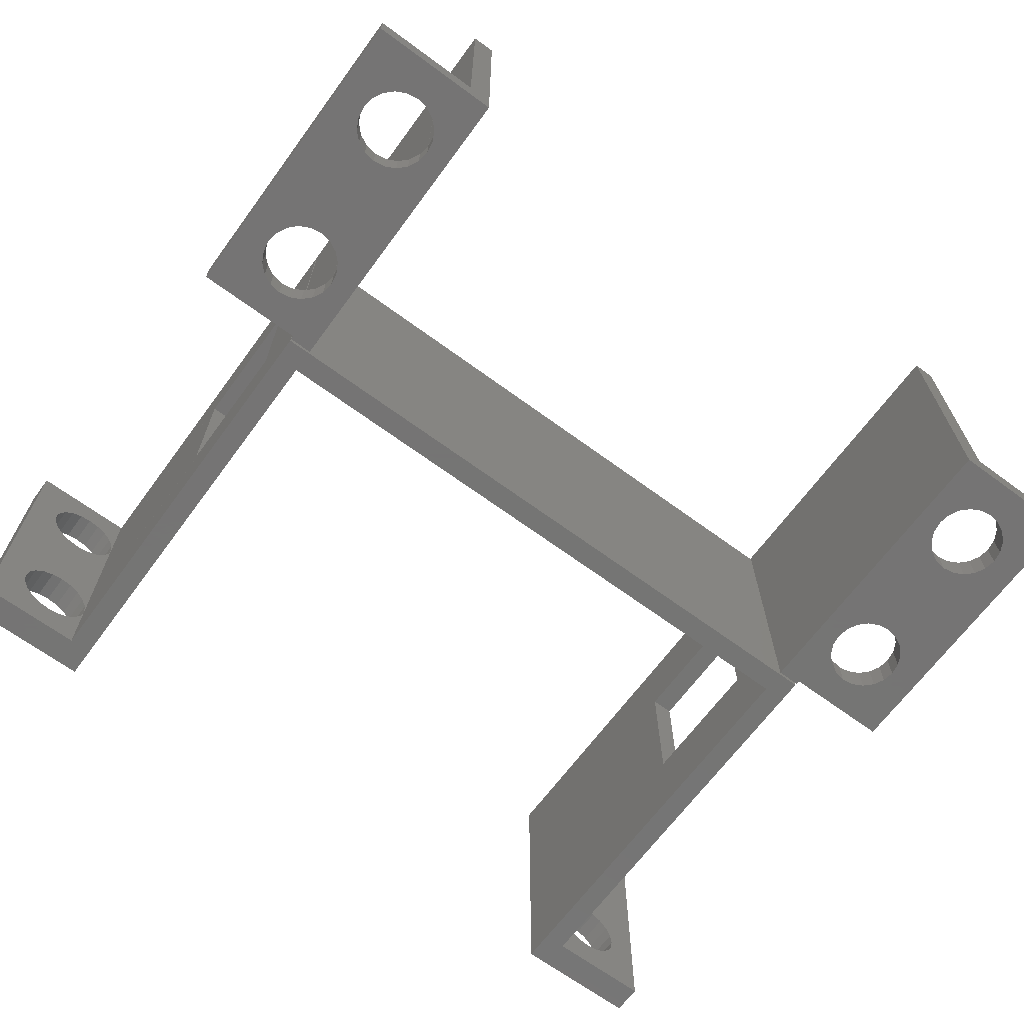
<metadata>
{"format":"stl","ext":"stl","renderer":"f3d","projection":"perspective","resolution":1024,"background":"white","views":[{"elev":-67.0,"azim":143.6,"up":"+Z"}]}
</metadata>
<code>
# stl→obj: 443 verts, 914 faces
v -29 -17.5 20.27
v -29 -19.5 20.27
v -22 -17.5 20.27
v -20.5 -19.5 20.27
v 21.5 10.5 20.27
v -20.5 9 20.27
v 21.5 9 20.27
v 29 -19.5 20.27
v 29 -17.5 20.27
v 21 -17.5 20.27
v 21 -19.5 20.27
v 22 26.36 18.03
v 22 26.38 18.03
v 22 26.39 18.03
v -22 6.502 15.27
v -22 -2.502 15.27
v -22 -1.498 15.76
v -22 26.36 18.03
v -22 26.38 18.03
v -22 26.36 2.025
v 21.5 10.5 20.02
v -22 10.5 20.27
v -29 31.12 2.025
v -22 31.12 2.025
v -29 31.12 0.025
v -25.27 -17.5 2.39
v -29 -17.5 0.02
v -25.97 -17.5 2.745
v -26.88 -19.5 3.997
v -29 -19.5 0.02
v -26.52 -19.5 3.299
v -22 -1.498 4.783
v -22 6.502 5.267
v -22 -1.498 4.757
v -22 10.5 0.02
v -25.27 -19.5 2.39
v -25.97 -19.5 2.745
v 22 31.12 20.02
v 22 31.12 2.025
v 20.5 31.12 20.02
v -22 26.39 2.025
v -22 26.39 18.03
v 20.5 31.12 0.025
v 29 31.12 0.025
v 29 31.12 2.025
v -22 31.12 20.02
v -20.5 31.12 20.02
v 22 -1.498 15.76
v 22 -17.5 15.76
v 22 -2.502 15.27
v -20.5 31.12 0.025
v -22 10.88 0.025
v -22 10.88 2.025
v -29 10.88 2.025
v -29 10.88 0.025
v -22 15.36 2.025
v -22 15.36 18.03
v -22 15.38 18.03
v -23.73 24 2.025
v -24.5 17.88 2.025
v -23.03 24.35 2.025
v -25.27 17.75 2.025
v -25.27 24 2.025
v -22 15.39 2.025
v -22 15.39 18.03
v -25.97 24.35 2.025
v -25.97 17.4 2.025
v 22 -1.498 15.78
v 22 10.5 20.02
v 22 -17.5 20.02
v 22 6.502 15.27
v -25.97 28.4 2.025
v -26.52 27.85 2.025
v -26.88 25.6 2.025
v -27 23.87 2.025
v -26.52 24.9 2.025
v -27 26.38 2.025
v -22.12 27.15 2.025
v 25.27 12.99 2.025
v 29 10.88 2.025
v 25.97 13.35 2.025
v 24.5 12.87 2.025
v 26.52 13.9 2.025
v 22 -17.5 4.757
v 22 -17.5 0.02
v 22 -1.498 4.757
v -22.48 24.9 2.025
v -22 23.87 2.025
v -22.12 25.6 2.025
v 22.48 13.9 2.025
v 22 10.88 2.025
v 23.03 13.35 2.025
v 22 6.502 5.267
v 22 -2.502 5.267
v 22 -1.498 4.783
v 22 -17.5 4.783
v -25.27 28.75 2.025
v -24.5 28.88 2.025
v -23.73 28.75 2.025
v -23.03 28.4 2.025
v -22.48 27.85 2.025
v -22 -17.5 0.02
v -20.5 -19.5 0.02
v 29 -17.5 0.02
v 29 -19.5 0.02
v -20.5 9 0.02
v 20.5 9 0.02
v 22 10.5 0.02
v 22 -17.5 13.27
v 22.12 14.6 2.025
v 22 15.36 2.025
v -22.48 16.85 2.025
v -22.12 16.15 2.025
v 20.5 -19.5 0.02
v -22.48 13.9 2.025
v -22.12 14.6 2.025
v 20.5 9 20.02
v 20.5 6.502 5.267
v 20.5 6.502 15.27
v -22 10.62 20.02
v -23.03 13.35 2.025
v 22 10.62 0.025
v 22 10.62 20.02
v 20.5 10.62 20.02
v 20.5 10.62 0.025
v 20.5 -19.5 20.02
v 20.5 -2.502 15.27
v 20.5 -2.502 5.267
v -20.5 10.62 0.025
v -20.5 10.62 20.02
v -22 10.62 0.025
v -23.73 12.99 2.025
v -24.5 12.87 2.025
v -24.5 -17.5 2.267
v -26.52 -17.5 3.299
v -24.5 17.88 0.025
v -25.27 17.75 0.025
v -25.27 24 0.025
v -22.12 -17.5 3.997
v -22.48 -17.5 3.299
v 22 -19.5 15.77
v 22 -1.498 15.77
v 22 -17.5 15.78
v -22 -17.5 4.757
v -25.97 28.4 0.025
v -26.52 27.85 0.025
v -25.27 28.75 0.025
v -22.48 -17.5 6.241
v -22 -17.5 7.273
v -22.12 -17.5 5.543
v -22 -17.5 4.783
v -25.97 -19.5 6.795
v -27 -19.5 7.273
v -26.52 -19.5 6.241
v -23.03 -17.5 6.795
v -26.88 -19.5 5.543
v -23.73 -17.5 7.15
v -24.5 -17.5 13.27
v -27 -17.5 13.27
v -25.97 -17.5 13.74
v -24.5 -17.5 7.273
v -23.73 28.75 0.025
v -23.03 28.4 0.025
v 22 10.88 0.025
v -26.88 14.6 2.025
v -26.52 13.9 2.025
v -22 -1.498 15.78
v -22.48 27.85 0.025
v -22.12 27.15 0.025
v 29 10.88 0.025
v -22.48 24.9 0.025
v -20.5 23.87 0.025
v -23.03 24.35 0.025
v -22.12 25.6 0.025
v -24.5 28.88 0.025
v -26.88 -17.5 5.543
v -26.52 -17.5 6.241
v 21.5 9 20.02
v -27 -17.5 4.77
v 21 -17.5 20.02
v 21 -19.5 20.02
v -26.52 -17.5 14.3
v -25.27 -17.5 13.39
v -26.88 -17.5 15
v -26.88 -19.5 15
v -26.52 -19.5 14.3
v -25.97 -19.5 13.74
v -25.27 -19.5 13.39
v -23.73 12.99 0.025
v -23.03 13.35 0.025
v -24.5 -19.5 13.27
v -22.12 -17.5 15
v -22.48 -17.5 14.3
v -22 -17.5 15.76
v -23.03 -17.5 13.74
v -25.27 12.99 0.025
v -25.97 13.35 0.025
v 22.12 -17.5 16.54
v -23.03 17.4 2.025
v -26.52 13.9 0.025
v -26.88 14.6 0.025
v 22.48 -17.5 14.3
v 22.12 -17.5 15
v 23.03 -17.5 13.74
v -24.5 23.87 2.025
v -23.73 17.75 2.025
v 23.73 -17.5 13.39
v 24.5 -17.5 7.272
v -25.27 12.99 2.025
v -25.97 13.35 2.025
v 24.5 -17.5 13.27
v 25.27 -17.5 13.39
v 25.27 -17.5 7.15
v -26.52 24.9 0.025
v -25.97 24.35 0.025
v -25.97 17.4 0.025
v -23.03 -19.5 17.8
v -22.48 -19.5 17.24
v -27 15.38 2.025
v -26.88 16.15 2.025
v -26.52 16.85 2.025
v -26.88 27.15 2.025
v -23.73 -19.5 18.15
v -23.03 17.4 0.025
v -23.73 24 0.025
v 22 -19.5 4.77
v 22.12 -19.5 5.543
v -24.5 23.87 0.025
v 22.48 16.85 2.025
v 22 17.88 2.025
v 22.12 16.15 2.025
v 22 15.39 2.025
v -26.52 -19.5 17.24
v -26.88 -19.5 16.54
v 22 -1.498 4.77
v -25.97 -19.5 17.8
v -25.27 -19.5 18.15
v -24.5 -19.5 18.27
v -26.88 27.15 0.025
v -27 26.38 0.025
v 23.03 17.4 2.025
v -25.27 -19.5 7.15
v -24.5 -19.5 7.273
v -23.73 -19.5 7.15
v -23.73 -19.5 13.39
v -23.03 -19.5 13.74
v -22.48 -19.5 3.299
v -23.03 -19.5 2.745
v -23.73 -19.5 2.39
v -24.5 -19.5 2.267
v 23.73 17.75 2.025
v 24.5 23.87 2.025
v -23.73 17.75 0.025
v 25.97 24.35 2.025
v 25.27 24 2.025
v 25.27 17.75 2.025
v -24.5 12.87 0.025
v 26.52 16.85 2.025
v 27 24.58 2.025
v 25.97 17.4 2.025
v -26.88 25.6 0.025
v -26.88 16.15 0.025
v -26.52 16.85 0.025
v -27 15.38 0.025
v 26.88 16.15 2.025
v 24.5 17.88 2.025
v 26.52 13.9 0.025
v 26.88 14.6 0.025
v 25.97 13.35 0.025
v 25.27 12.99 0.025
v -22.48 -17.5 17.24
v -22.12 -17.5 16.54
v -22 -17.5 15.78
v 23.03 24.35 2.025
v 22.48 24.9 2.025
v 22.12 25.6 2.025
v 22 26.36 2.025
v -23.03 -17.5 17.8
v -23.73 -17.5 18.15
v -24.5 -17.5 18.27
v -27 -19.5 4.77
v -27 -19.5 15.77
v 22.48 13.9 0.025
v 22.12 14.6 0.025
v 22.48 27.85 2.025
v 22.12 27.15 2.025
v 22 26.39 2.025
v -25.27 -17.5 18.15
v -25.97 -17.5 17.8
v -26.52 -17.5 17.24
v 23.03 28.4 2.025
v -23.73 -17.5 13.39
v -25.27 -17.5 7.15
v -25.97 -17.5 6.795
v 23.73 28.75 2.025
v -23.73 -17.5 2.39
v -23.03 -17.5 2.745
v 24.5 28.88 2.025
v -26.88 -17.5 16.54
v -27 -17.5 15.77
v -26.88 -17.5 3.997
v 27 -17.5 15.77
v 29 -17.5 13.27
v 26.88 -17.5 15
v 26.52 -17.5 17.24
v 26.88 -17.5 16.54
v 25.27 -17.5 18.15
v 25.97 -17.5 17.8
v 22 15.36 18.03
v 22 15.39 18.03
v 22.48 -17.5 17.24
v 23.03 -17.5 17.8
v -20.5 6.502 5.267
v -20.5 6.502 15.27
v -20.5 -2.502 15.27
v -20.5 -19.5 15.27
v -20.5 -2.502 5.267
v 26.52 24.9 2.025
v 26.88 25.6 2.025
v 23.73 -19.5 18.15
v -22.12 -19.5 3.997
v -22 -19.5 4.77
v 24.5 -17.5 18.27
v 23.73 -17.5 18.15
v -22.12 -19.5 5.543
v 26.52 -17.5 14.3
v 22.48 -17.5 3.299
v 22.12 -17.5 3.997
v 23.03 -17.5 2.745
v -22.48 -19.5 6.241
v -23.03 -19.5 6.795
v -22 -1.498 4.77
v 25.27 28.75 2.025
v 25.97 28.4 2.025
v 26.52 27.85 2.025
v 26.88 27.15 2.025
v 23.73 24 2.025
v 27 26.38 2.025
v 27 15.38 2.025
v 26.88 14.6 2.025
v 23.73 12.99 2.025
v 27 15.38 0.025
v 22.12 16.15 0.025
v 22 24.58 0.025
v 22.48 16.85 0.025
v 23.03 17.4 0.025
v 23.73 17.75 0.025
v -22.48 -19.5 14.3
v 23.03 24.35 0.025
v 23.73 24 0.025
v -22.12 -19.5 15
v 24.5 12.87 0.025
v 22.48 -19.5 14.3
v 22 -19.5 7.272
v 23.03 -19.5 13.74
v 25.97 17.4 0.025
v 27 17.88 0.025
v 26.52 16.85 0.025
v 26.88 16.15 0.025
v 23.73 -17.5 2.39
v 23.73 -19.5 13.39
v -22.12 -19.5 16.54
v 24.5 -17.5 2.267
v 25.97 24.35 0.025
v 25.27 24 0.025
v 26.88 -17.5 3.997
v 26.52 -17.5 3.299
v 25.97 -17.5 2.745
v -22 15.38 0.025
v -22.12 16.15 0.025
v 24.5 17.88 0.025
v -22.12 14.6 0.025
v -22.48 13.9 0.025
v 22.12 25.6 0.025
v 22.48 24.9 0.025
v 22 26.38 0.025
v 22.12 27.15 0.025
v 22.48 27.85 0.025
v 22.48 -17.5 6.241
v 22.12 -17.5 5.543
v 23.03 28.4 0.025
v 23.73 28.75 0.025
v 25.97 -17.5 13.74
v 25.97 -17.5 6.795
v 23.73 -17.5 7.15
v 23.03 -17.5 6.795
v 26.88 25.6 0.025
v 26.52 24.9 0.025
v 27 -17.5 4.77
v 26.88 -17.5 5.543
v 26.52 -17.5 6.241
v 25.27 -17.5 2.39
v 25.27 28.75 0.025
v 25.97 28.4 0.025
v 25.97 -19.5 13.74
v 27 -19.5 13.27
v 26.52 -19.5 14.3
v 26.52 27.85 0.025
v 26.88 -19.5 15
v 26.88 27.15 0.025
v 22.12 -19.5 16.54
v 24.5 28.88 0.025
v 22.12 -19.5 15
v 24.5 23.87 0.025
v 25.27 17.75 0.025
v 23.73 12.99 0.025
v 25.97 -19.5 17.8
v 25.27 -19.5 18.15
v -22.48 16.85 0.025
v 23.03 13.35 0.025
v 27 26.38 0.025
v 23.03 -19.5 17.8
v 22.48 -19.5 17.24
v 24.5 -19.5 18.27
v 22 15.38 0.025
v 26.52 -19.5 17.24
v 26.88 -19.5 16.54
v 27 -19.5 15.77
v 22.48 -19.5 3.299
v 23.03 -19.5 2.745
v -22 26.38 0.025
v -22 -19.5 15.77
v 22 15.38 18.03
v -22 -1.498 15.77
v -22 -2.502 5.267
v 24.5 -19.5 13.27
v 25.27 -19.5 13.39
v 25.97 -19.5 2.745
v 26.52 -19.5 3.299
v 26.52 -19.5 6.241
v 25.97 -19.5 6.795
v 23.73 -19.5 7.15
v 23.03 -19.5 6.795
v 22.48 -19.5 6.241
v 24.5 -19.5 7.272
v 25.27 -19.5 7.15
v 22.12 -19.5 3.997
v 23.73 -19.5 2.39
v 24.5 -19.5 2.267
v 25.27 -19.5 2.39
v 26.88 -19.5 3.997
v 26.88 -19.5 5.543
v 27 -19.5 4.77
f 1 2 3
f 4 3 2
f 5 6 7
f 8 9 10
f 8 10 11
f 12 13 14
f 15 16 17
f 18 19 20
f 5 21 22
f 23 24 25
f 26 27 28
f 29 30 31
f 32 33 34
f 22 35 33
f 33 15 22
f 36 37 30
f 38 39 40
f 41 19 42
f 43 39 44
f 45 44 39
f 42 19 18
f 39 43 40
f 46 47 24
f 48 49 50
f 25 24 51
f 51 24 47
f 52 53 54
f 52 54 55
f 56 57 58
f 59 60 61
f 62 60 63
f 64 58 65
f 66 67 63
f 68 69 70
f 6 3 4
f 68 71 69
f 48 71 68
f 50 71 48
f 72 23 73
f 74 75 76
f 66 76 75
f 77 23 74
f 65 58 57
f 57 56 53
f 41 24 78
f 79 80 81
f 82 80 79
f 83 81 80
f 84 85 86
f 87 88 89
f 61 88 87
f 20 89 88
f 90 91 92
f 93 94 95
f 96 95 94
f 97 98 23
f 24 23 98
f 24 98 99
f 24 99 100
f 24 100 101
f 101 78 24
f 22 3 6
f 22 6 5
f 30 27 102
f 30 102 103
f 104 105 85
f 106 35 107
f 108 107 35
f 96 94 109
f 110 91 90
f 108 69 93
f 71 93 69
f 91 110 111
f 88 112 113
f 88 113 64
f 95 86 93
f 86 108 93
f 108 86 85
f 88 64 65
f 105 114 85
f 85 107 108
f 115 53 116
f 56 116 53
f 107 117 106
f 6 106 117
f 107 85 114
f 118 119 117
f 118 117 107
f 106 103 102
f 102 35 106
f 57 120 65
f 54 23 25
f 54 25 55
f 121 53 115
f 122 123 124
f 122 124 125
f 126 127 128
f 129 130 120
f 129 120 131
f 132 53 121
f 118 107 128
f 107 114 128
f 126 128 114
f 117 119 127
f 117 127 126
f 133 53 132
f 102 27 134
f 135 28 27
f 136 137 138
f 139 102 140
f 141 142 143
f 139 144 102
f 145 146 25
f 142 141 49
f 145 25 147
f 148 149 150
f 151 150 149
f 152 153 154
f 68 143 142
f 155 149 148
f 156 154 153
f 153 30 156
f 157 158 155
f 159 160 161
f 120 57 53
f 142 49 48
f 162 51 163
f 164 91 122
f 123 122 91
f 165 54 166
f 17 167 15
f 3 22 167
f 15 167 22
f 168 51 169
f 80 91 164
f 80 164 170
f 88 61 60
f 171 172 173
f 174 172 171
f 168 163 51
f 25 51 175
f 175 147 25
f 162 175 51
f 94 128 50
f 68 142 48
f 38 40 123
f 40 124 123
f 176 159 177
f 120 47 46
f 178 7 117
f 6 117 7
f 179 27 176
f 5 7 178
f 5 178 21
f 180 10 70
f 9 70 10
f 180 181 11
f 180 11 10
f 160 159 182
f 183 161 160
f 184 182 159
f 185 153 186
f 178 70 69
f 149 155 158
f 187 186 153
f 188 187 153
f 117 180 178
f 70 178 180
f 189 190 52
f 21 178 69
f 153 152 191
f 117 126 180
f 181 180 126
f 192 149 193
f 194 149 192
f 195 193 149
f 196 55 197
f 70 198 143
f 112 88 199
f 200 55 201
f 202 109 203
f 204 109 202
f 67 62 63
f 75 67 66
f 205 63 60
f 59 205 60
f 88 60 206
f 206 199 88
f 207 208 204
f 49 203 109
f 209 54 133
f 210 54 209
f 210 166 54
f 211 212 213
f 214 215 216
f 217 218 4
f 53 133 54
f 165 219 54
f 54 219 220
f 220 75 54
f 221 75 220
f 67 75 221
f 23 54 75
f 75 74 23
f 23 77 222
f 23 222 73
f 72 97 23
f 118 93 71
f 223 217 4
f 127 71 50
f 173 172 224
f 225 173 224
f 61 173 225
f 61 225 59
f 226 96 227
f 228 205 59
f 228 59 225
f 229 230 231
f 232 231 230
f 138 63 205
f 138 205 228
f 233 2 234
f 215 66 63
f 215 63 138
f 96 226 235
f 236 237 2
f 237 238 2
f 4 2 238
f 238 223 4
f 235 226 84
f 239 222 77
f 239 77 240
f 241 230 229
f 152 242 191
f 191 188 153
f 242 243 191
f 243 244 191
f 245 191 244
f 246 245 244
f 146 73 222
f 146 222 239
f 84 86 235
f 103 247 248
f 103 248 249
f 103 249 250
f 250 36 30
f 103 250 30
f 251 252 241
f 225 224 253
f 215 138 137
f 137 216 215
f 138 228 136
f 228 225 136
f 253 136 225
f 145 72 73
f 145 73 146
f 254 255 256
f 147 97 72
f 147 72 145
f 200 197 55
f 196 257 55
f 52 55 257
f 257 189 52
f 175 97 147
f 258 259 260
f 214 76 66
f 214 66 215
f 146 239 25
f 25 239 240
f 261 55 240
f 214 262 261
f 216 263 214
f 263 262 214
f 55 261 262
f 55 262 264
f 264 201 55
f 25 240 55
f 259 258 265
f 261 74 76
f 261 76 214
f 47 120 130
f 74 261 240
f 74 240 77
f 131 52 129
f 97 175 98
f 266 256 255
f 162 99 98
f 162 98 175
f 230 241 252
f 170 267 268
f 269 170 270
f 271 3 272
f 3 273 272
f 274 275 230
f 230 276 277
f 278 3 271
f 279 3 278
f 276 230 275
f 280 3 279
f 37 31 30
f 29 281 30
f 281 156 30
f 2 30 153
f 2 153 185
f 2 185 282
f 2 282 234
f 233 236 2
f 283 125 284
f 285 39 286
f 287 286 39
f 288 1 280
f 289 1 288
f 290 1 289
f 3 280 1
f 291 39 285
f 292 149 158
f 292 195 149
f 157 161 158
f 183 158 161
f 159 161 293
f 159 293 294
f 177 159 294
f 295 39 291
f 296 102 134
f 140 102 297
f 296 297 102
f 26 134 27
f 45 39 298
f 96 235 95
f 290 299 1
f 1 299 300
f 1 300 184
f 1 184 159
f 159 176 27
f 301 27 179
f 135 27 301
f 1 159 27
f 27 30 2
f 27 2 1
f 302 303 304
f 301 281 29
f 128 94 93
f 301 29 31
f 301 31 135
f 305 9 306
f 37 28 135
f 37 135 31
f 36 26 28
f 36 28 37
f 95 235 86
f 307 9 308
f 26 36 250
f 26 250 134
f 249 296 134
f 249 134 250
f 93 118 128
f 248 297 296
f 248 296 249
f 71 119 118
f 123 309 310
f 247 140 297
f 247 297 248
f 198 70 311
f 70 312 311
f 163 100 99
f 163 99 162
f 127 50 128
f 168 101 100
f 168 100 163
f 169 78 101
f 169 101 168
f 71 127 119
f 106 6 313
f 314 313 6
f 78 169 41
f 315 316 317
f 103 317 316
f 174 89 20
f 313 317 106
f 254 259 318
f 319 318 259
f 171 87 89
f 171 89 174
f 173 61 87
f 173 87 171
f 314 6 315
f 6 4 315
f 316 315 4
f 106 317 103
f 181 320 11
f 262 220 219
f 262 219 264
f 321 322 144
f 321 139 140
f 321 140 247
f 9 307 323
f 312 70 324
f 323 324 70
f 9 323 70
f 325 151 322
f 326 304 303
f 306 9 302
f 303 302 9
f 305 308 9
f 281 301 179
f 139 321 144
f 327 85 328
f 325 150 151
f 329 85 327
f 330 148 150
f 330 150 325
f 331 155 148
f 331 148 330
f 34 144 332
f 244 157 155
f 244 155 331
f 322 151 332
f 32 332 151
f 243 161 157
f 243 157 244
f 322 332 144
f 242 293 161
f 242 161 243
f 333 45 298
f 334 45 333
f 335 45 334
f 336 45 335
f 295 298 39
f 152 294 293
f 152 293 242
f 154 177 294
f 154 294 152
f 259 254 256
f 256 260 259
f 255 252 266
f 251 266 252
f 230 252 337
f 230 337 274
f 156 176 177
f 156 177 154
f 281 179 176
f 281 176 156
f 45 336 338
f 319 259 338
f 45 338 259
f 339 45 265
f 259 265 45
f 340 80 339
f 83 80 340
f 45 339 80
f 185 184 300
f 185 300 282
f 186 182 184
f 186 184 185
f 341 91 82
f 341 92 91
f 80 82 91
f 187 160 182
f 187 182 186
f 43 125 124
f 43 124 40
f 188 183 160
f 188 160 187
f 268 340 339
f 268 339 342
f 183 188 191
f 183 191 158
f 343 344 345
f 267 83 340
f 267 340 268
f 245 292 158
f 245 158 191
f 346 345 344
f 347 346 344
f 246 195 292
f 246 292 245
f 269 81 83
f 269 83 267
f 348 193 195
f 348 195 246
f 270 79 81
f 270 81 269
f 349 350 347
f 351 192 193
f 351 193 348
f 352 82 79
f 352 79 270
f 353 354 355
f 192 351 194
f 356 357 358
f 357 359 358
f 360 85 329
f 361 355 354
f 362 272 273
f 363 85 360
f 364 357 365
f 366 104 367
f 368 367 104
f 369 64 370
f 113 370 64
f 371 347 350
f 372 116 56
f 373 115 116
f 373 116 372
f 344 374 375
f 344 375 349
f 190 121 115
f 190 115 373
f 376 374 344
f 109 204 208
f 189 132 121
f 189 121 190
f 257 133 132
f 257 132 189
f 377 43 378
f 196 209 133
f 196 133 257
f 197 210 209
f 197 209 196
f 109 379 380
f 109 380 96
f 381 43 382
f 84 328 85
f 200 166 210
f 200 210 197
f 201 165 166
f 201 166 200
f 299 234 282
f 299 282 300
f 212 383 213
f 384 213 303
f 326 303 383
f 213 208 211
f 207 211 208
f 109 208 385
f 379 109 386
f 385 386 109
f 387 357 388
f 364 388 357
f 104 366 389
f 390 303 389
f 391 303 390
f 384 303 391
f 383 303 213
f 303 104 389
f 218 271 272
f 218 272 362
f 392 104 363
f 368 104 392
f 85 363 104
f 165 201 264
f 165 264 219
f 105 303 8
f 9 8 303
f 393 44 394
f 220 262 221
f 263 221 262
f 303 105 104
f 395 396 397
f 398 394 44
f 216 67 221
f 216 221 263
f 399 397 396
f 396 8 399
f 400 398 44
f 137 62 67
f 137 67 216
f 141 143 401
f 198 401 143
f 62 137 136
f 62 136 60
f 43 44 402
f 382 43 402
f 393 402 44
f 253 206 60
f 253 60 136
f 403 203 49
f 403 49 141
f 357 356 404
f 404 365 357
f 405 371 404
f 405 404 356
f 350 404 371
f 344 349 347
f 224 199 206
f 224 206 253
f 406 341 82
f 406 82 352
f 407 8 408
f 409 112 199
f 409 199 224
f 410 92 341
f 410 341 406
f 269 267 170
f 170 268 342
f 170 342 359
f 170 359 357
f 411 44 387
f 357 387 44
f 411 400 44
f 170 357 44
f 217 278 271
f 217 271 218
f 283 90 92
f 283 92 410
f 223 279 278
f 223 278 217
f 122 125 164
f 283 410 164
f 410 406 164
f 406 352 164
f 170 164 352
f 352 270 170
f 238 280 279
f 238 279 223
f 284 110 90
f 284 90 283
f 412 181 413
f 181 126 413
f 237 288 280
f 237 280 238
f 8 11 414
f 414 408 8
f 414 11 320
f 381 378 43
f 43 377 376
f 43 376 344
f 343 415 344
f 125 344 415
f 415 284 125
f 283 164 125
f 43 344 125
f 236 289 288
f 236 288 237
f 353 202 203
f 353 203 403
f 8 407 416
f 416 417 8
f 418 399 8
f 105 8 396
f 417 418 8
f 233 290 289
f 233 289 236
f 234 299 290
f 234 290 233
f 14 38 12
f 287 39 14
f 419 114 420
f 38 14 39
f 123 12 38
f 174 421 172
f 51 172 421
f 421 169 51
f 230 277 12
f 232 230 310
f 310 230 12
f 123 310 12
f 172 129 369
f 415 111 284
f 110 284 111
f 351 422 194
f 111 309 91
f 123 91 309
f 362 273 422
f 343 231 232
f 343 232 415
f 423 111 415
f 167 424 273
f 343 229 231
f 232 423 415
f 265 358 359
f 422 424 194
f 370 113 112
f 370 112 409
f 265 359 342
f 265 342 339
f 232 310 423
f 52 131 53
f 120 53 131
f 345 229 343
f 17 194 424
f 346 241 229
f 346 229 345
f 347 251 241
f 347 241 346
f 15 314 16
f 315 16 314
f 111 423 309
f 251 347 371
f 251 371 266
f 422 273 424
f 317 425 315
f 405 256 266
f 405 266 371
f 34 332 32
f 356 260 256
f 356 256 405
f 17 424 167
f 15 33 313
f 358 258 260
f 358 260 356
f 309 423 310
f 313 33 425
f 358 265 258
f 314 15 313
f 65 18 88
f 16 315 425
f 254 364 365
f 254 365 255
f 404 252 255
f 404 255 365
f 12 277 13
f 350 337 252
f 350 252 404
f 349 274 337
f 349 337 350
f 129 52 373
f 409 224 172
f 287 14 13
f 274 349 275
f 375 275 349
f 372 129 373
f 372 369 129
f 370 409 172
f 369 370 172
f 374 276 275
f 374 275 375
f 190 373 52
f 80 170 45
f 44 45 170
f 376 277 374
f 13 277 376
f 276 374 277
f 317 313 425
f 377 286 287
f 13 376 287
f 377 287 376
f 355 204 202
f 355 202 353
f 361 207 204
f 361 204 355
f 378 285 286
f 378 286 377
f 207 361 426
f 207 426 211
f 381 291 285
f 381 285 378
f 427 212 211
f 427 211 426
f 20 88 18
f 382 295 291
f 382 291 381
f 395 383 212
f 395 212 427
f 46 24 42
f 18 65 46
f 120 46 65
f 42 18 46
f 295 382 402
f 295 402 298
f 41 42 24
f 428 105 429
f 397 326 383
f 397 383 395
f 399 304 326
f 399 326 397
f 304 399 418
f 304 418 302
f 302 418 306
f 417 306 418
f 416 305 306
f 416 306 417
f 430 396 431
f 407 308 305
f 407 305 416
f 144 34 102
f 408 307 308
f 408 308 407
f 151 149 425
f 414 323 307
f 414 307 408
f 432 426 433
f 320 324 323
f 320 323 414
f 16 425 149
f 34 33 35
f 412 312 324
f 412 324 320
f 35 102 34
f 227 434 354
f 413 311 312
f 413 312 412
f 32 425 33
f 32 151 425
f 401 198 311
f 401 311 413
f 434 433 354
f 396 395 435
f 436 396 435
f 395 427 435
f 427 426 435
f 432 435 426
f 354 433 426
f 426 361 354
f 328 84 437
f 273 3 167
f 149 194 16
f 17 16 194
f 328 437 419
f 328 419 327
f 420 329 327
f 420 327 419
f 387 319 338
f 387 338 411
f 438 360 329
f 438 329 420
f 388 318 319
f 388 319 387
f 360 438 439
f 360 439 363
f 364 254 318
f 364 318 388
f 440 392 363
f 440 363 439
f 428 368 392
f 428 392 440
f 298 402 333
f 393 333 402
f 429 367 368
f 429 368 428
f 394 334 333
f 394 333 393
f 441 366 367
f 441 367 429
f 398 335 334
f 398 334 394
f 400 336 335
f 400 335 398
f 442 390 389
f 442 389 443
f 411 338 336
f 411 336 400
f 430 391 390
f 430 390 442
f 51 47 172
f 431 384 391
f 431 391 430
f 47 130 172
f 129 172 130
f 436 213 384
f 436 384 431
f 435 208 213
f 435 213 436
f 19 41 421
f 421 41 169
f 432 385 208
f 432 208 435
f 174 20 421
f 19 421 20
f 433 386 385
f 433 385 432
f 434 379 386
f 434 386 433
f 369 58 64
f 227 380 379
f 227 379 434
f 372 56 369
f 58 369 56
f 380 227 96
f 108 35 21
f 226 437 84
f 443 389 441
f 366 441 389
f 21 69 108
f 22 21 35
f 436 431 396
f 396 430 442
f 443 105 442
f 441 105 443
f 396 442 105
f 441 429 105
f 105 428 440
f 105 440 439
f 438 114 439
f 94 50 109
f 401 413 126
f 354 353 403
f 49 109 50
f 412 320 181
f 226 114 437
f 419 437 114
f 143 68 70
f 126 114 354
f 438 420 114
f 105 439 114
f 141 126 403
f 226 354 114
f 227 354 226
f 354 403 126
f 141 401 126
f 321 247 103
f 103 316 322
f 325 316 330
f 330 246 331
f 351 348 316
f 422 351 316
f 316 362 422
f 218 362 4
f 316 4 362
f 244 331 246
f 246 330 348
f 322 316 325
f 348 330 316
f 322 321 103

</code>
